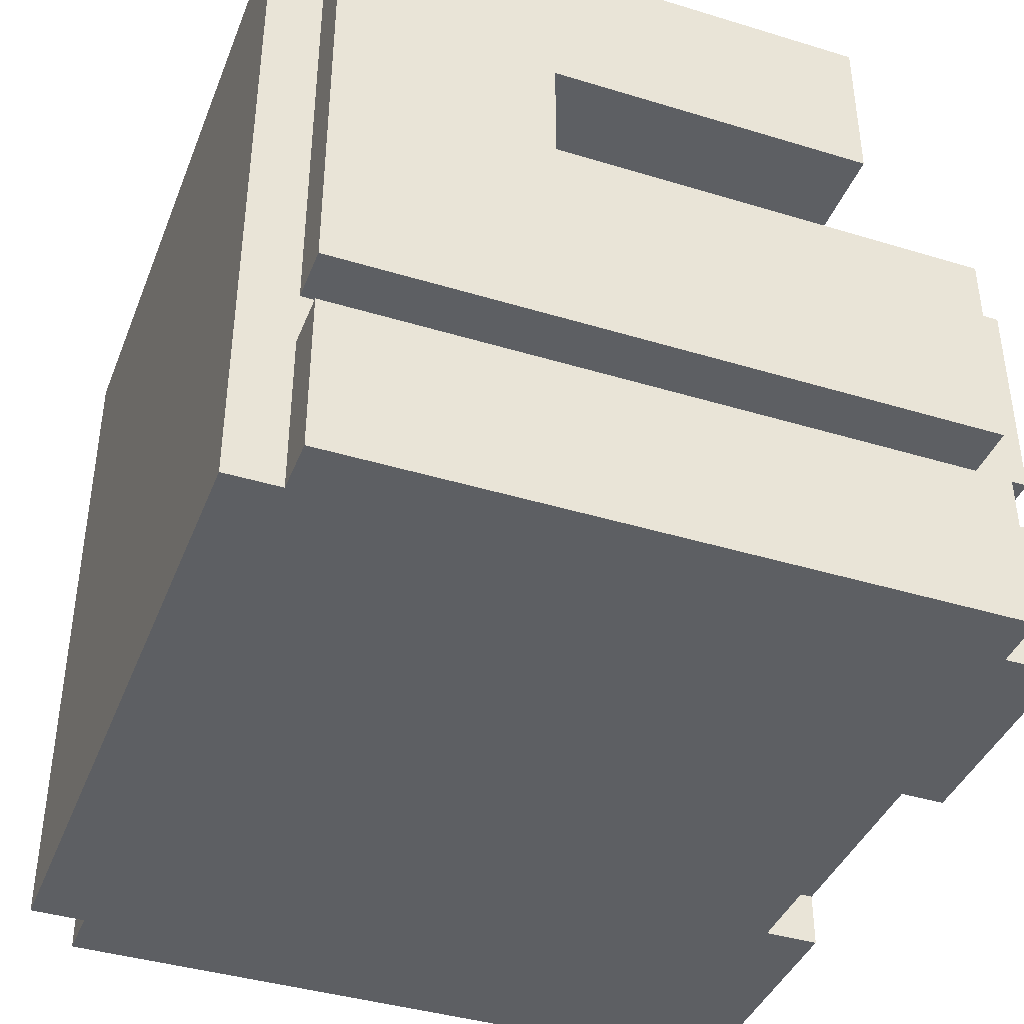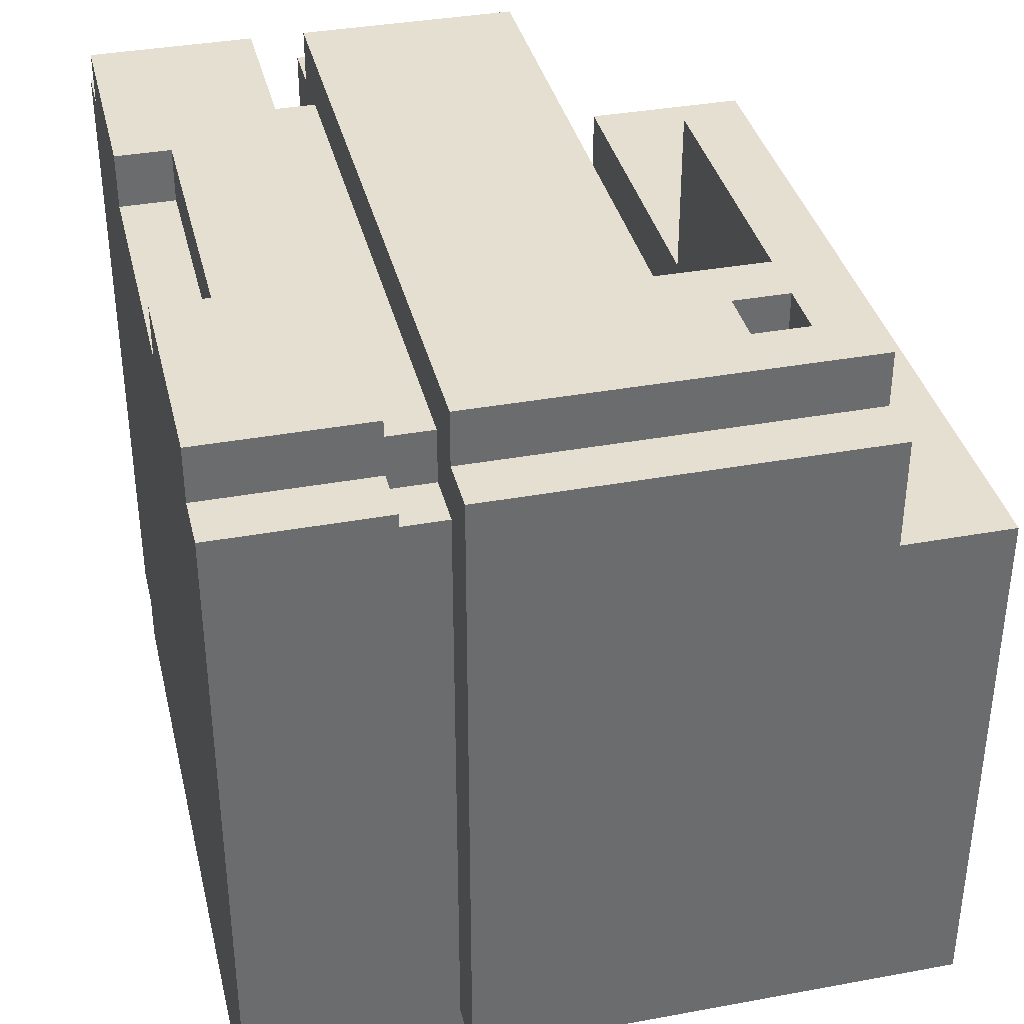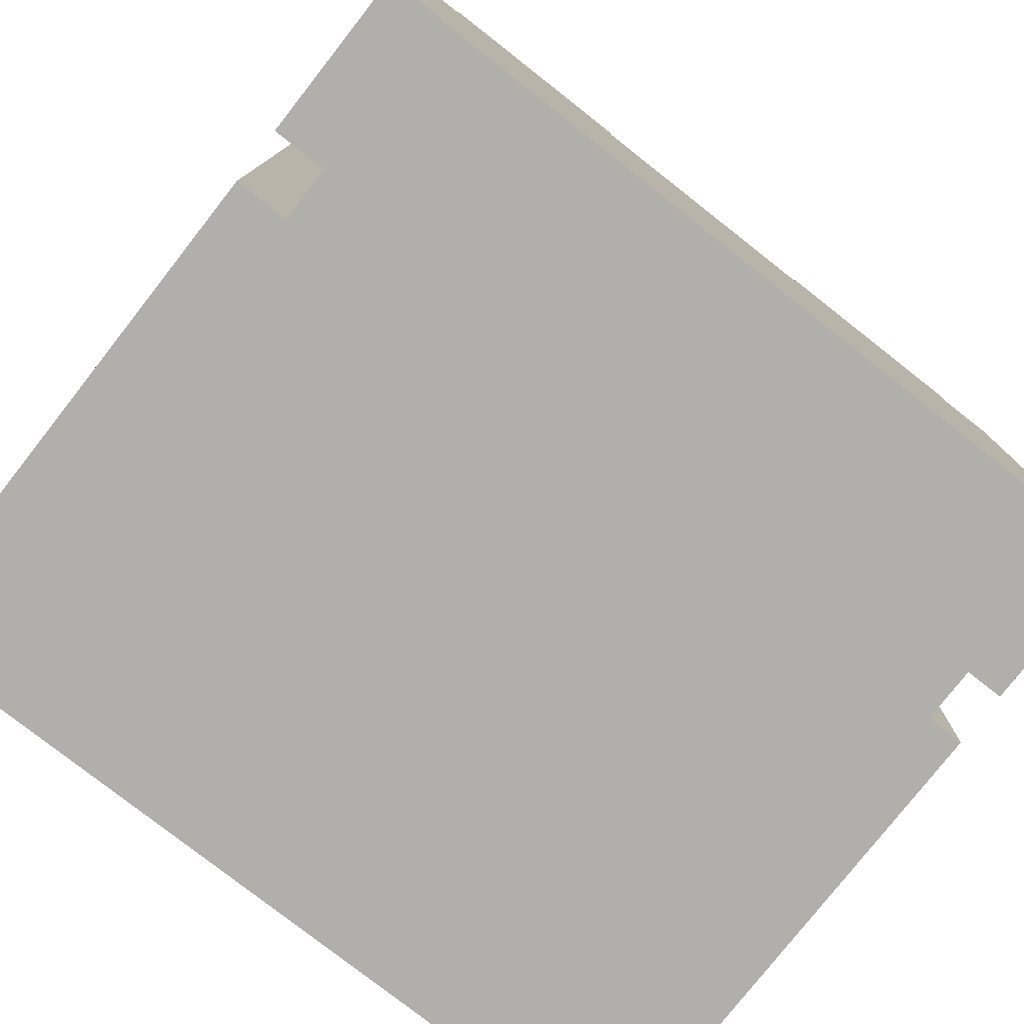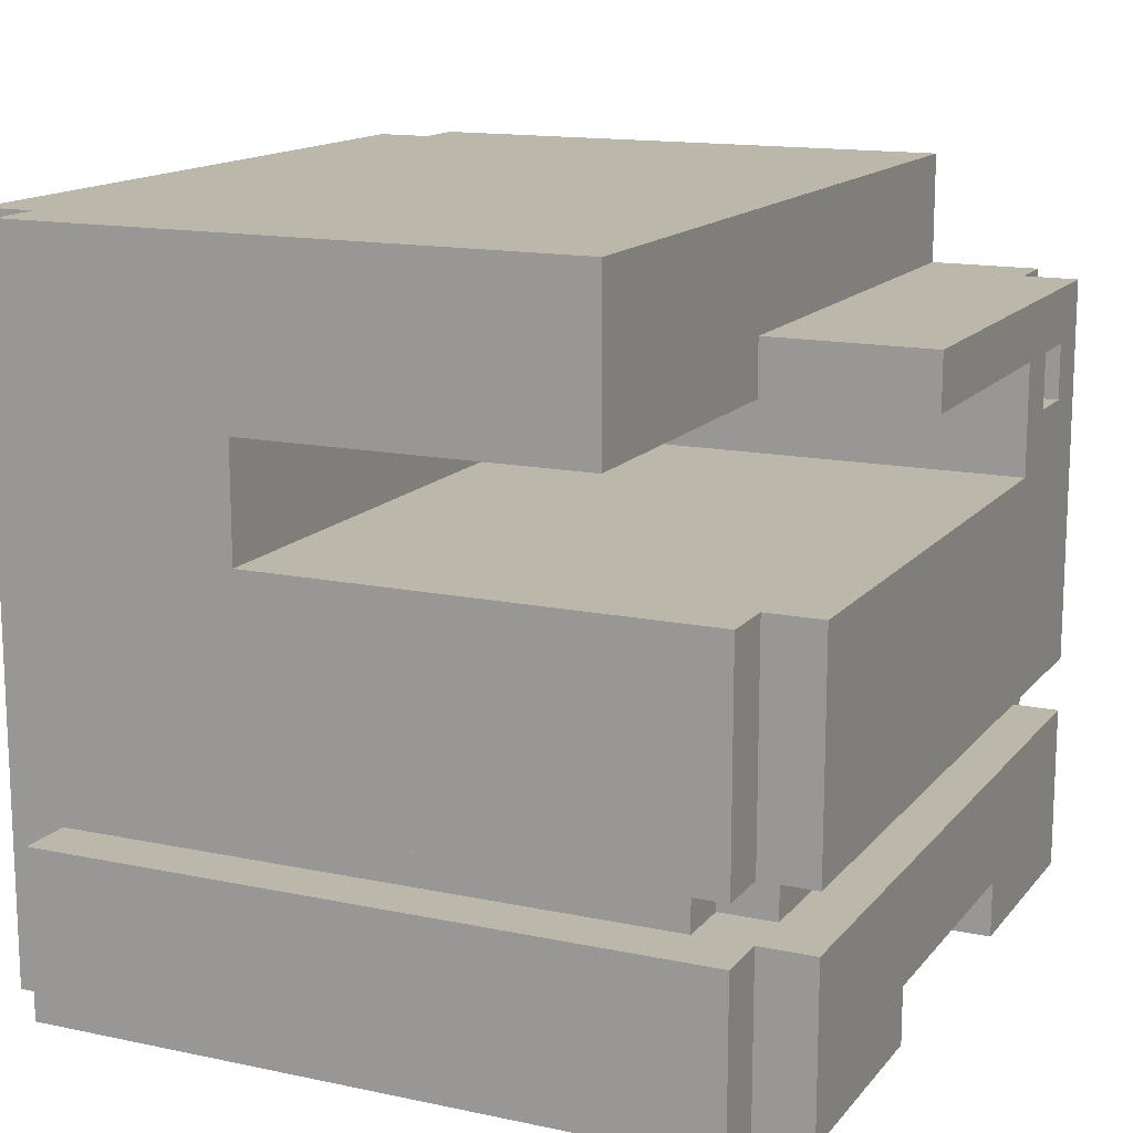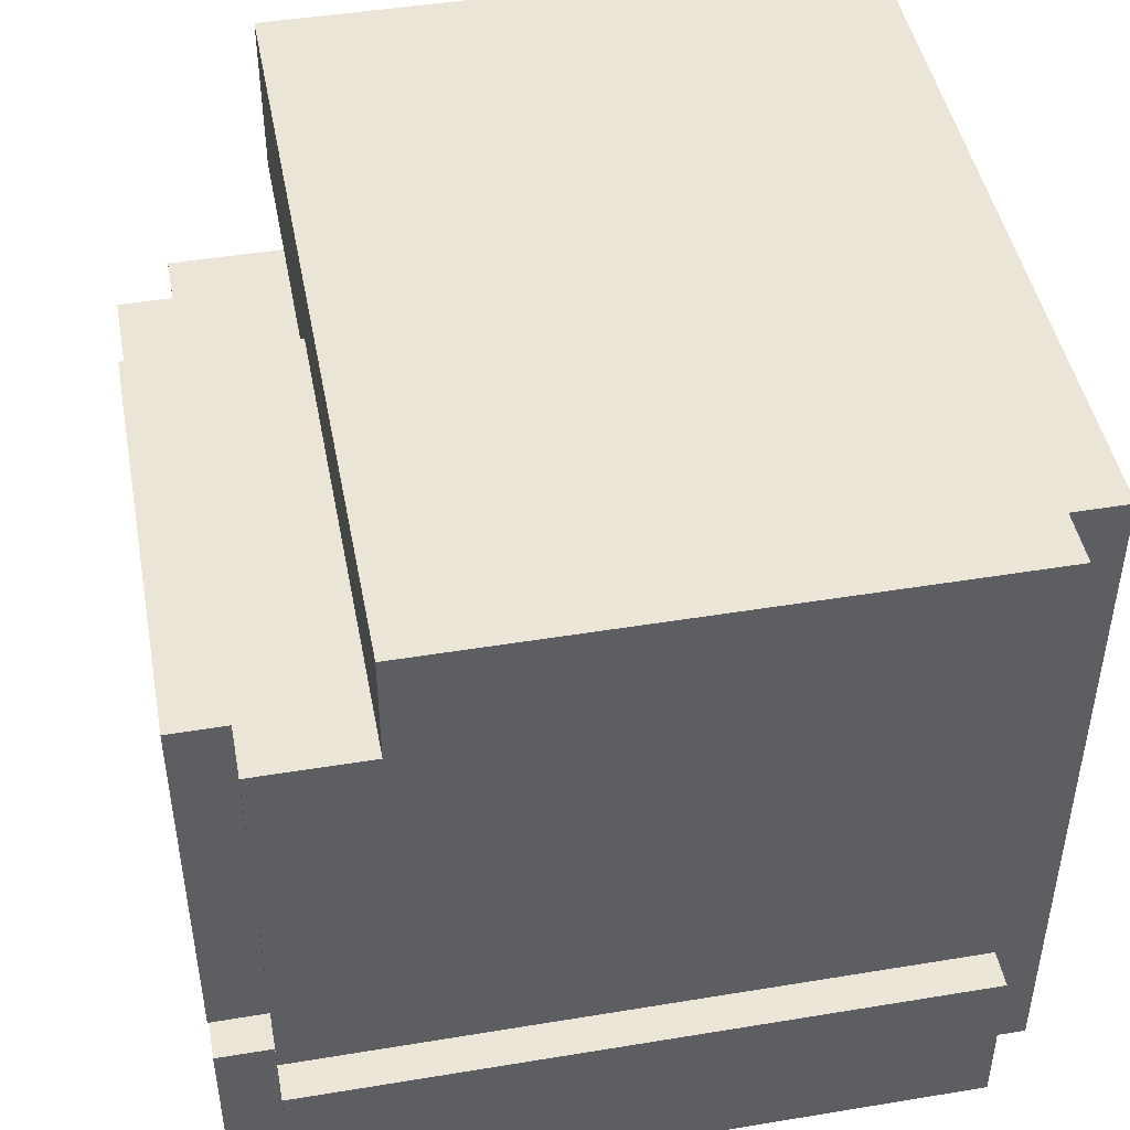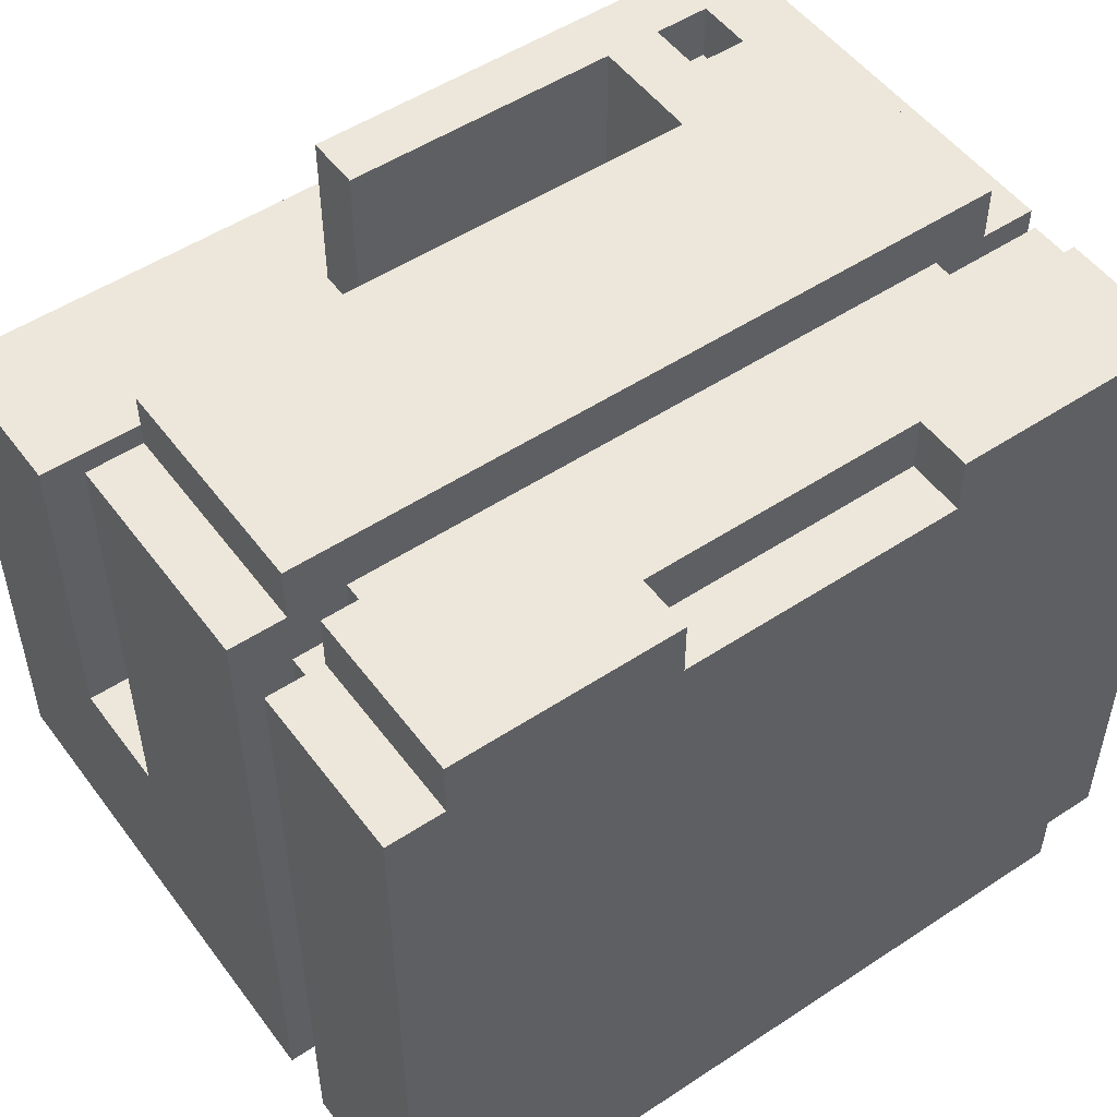
<metadata>
{"format":"obj","ext":"obj","renderer":"f3d","projection":"perspective","resolution":1024,"background":"white","views":[{"elev":-40.4,"azim":-110.5,"up":"+Y"},{"elev":36.7,"azim":76.6,"up":"+Z"},{"elev":-78.3,"azim":-38.1,"up":"+Z"},{"elev":14.4,"azim":-65.2,"up":"+Y"},{"elev":45.9,"azim":79.3,"up":"+Y"},{"elev":51.6,"azim":-35.6,"up":"+Z"}]}
</metadata>
<code>
o
v -0.7 0 0.7
v -0.7 0 -0.5
v -0.7 0.3 0.7
v -0.7 0.3 -0.5
v -0.7 0.4 0.7
v -0.7 0.4 -0.5
v -0.7 0.8 0.7
v -0.7 0.8 -0.1
v -0.7 0.8 -0.5
v -0.7 1 0.5
v -0.7 1 -0.1
v -0.7 1.2 0.5
v -0.7 1.2 -0.5
v -0.7 1.3 0.5
v -0.7 1.3 -0.5
v -0.6 0 0.8
v -0.6 0 0.7
v -0.6 0 -0.5
v -0.6 0 -0.6
v -0.6 0.3 0.8
v -0.6 0.3 0.7
v -0.6 0.3 0.6
v -0.6 0.3 -0.3
v -0.6 0.3 -0.5
v -0.6 0.4 0.8
v -0.6 0.4 0.7
v -0.6 0.4 0.6
v -0.6 0.4 -0.3
v -0.6 0.4 -0.5
v -0.6 0.8 0.8
v -0.6 0.8 0.7
v -0.6 0.8 -0.5
v -0.6 0.8 -0.6
v -0.6 1.2 -0.5
v -0.6 1.3 -0.5
v -0.6 1.3 -0.6
v -0.5 0.3 0.7
v -0.5 0.3 0.6
v -0.5 0.4 0.7
v -0.5 0.4 0.6
v -0.1 1 0.8
v -0.1 1 0.5
v -0.1 1.1 0.8
v -0.1 1.1 0.5
v 0.3 0 0.8
v 0.3 0 0.7
v 0.3 0.1 0.8
v 0.3 0.1 0.7
v 0.4 0.8 0.8
v 0.4 0.8 0.7
v 0.4 0.8 -0.1
v 0.4 1 0.8
v 0.4 1 -0.1
v 0.6 0.9 0.8
v 0.6 0.9 0.7
v 0.6 1 0.8
v 0.6 1 0.7
v -0.2 0 0.8
v -0.2 0 0.7
v -0.2 0.1 0.8
v -0.2 0.1 0.7
v 0.5 0.9 0.8
v 0.5 0.9 0.7
v 0.5 1 0.8
v 0.5 1 0.7
v 0.6 0.3 0.7
v 0.6 0.3 0.6
v 0.6 0.4 0.7
v 0.6 0.4 0.6
v 0.7 0 0.8
v 0.7 0 0.7
v 0.7 0 -0.5
v 0.7 0 -0.6
v 0.7 0.3 0.8
v 0.7 0.3 0.7
v 0.7 0.3 0.6
v 0.7 0.3 -0.3
v 0.7 0.3 -0.5
v 0.7 0.4 0.8
v 0.7 0.4 0.7
v 0.7 0.4 0.6
v 0.7 0.4 -0.3
v 0.7 0.4 -0.5
v 0.7 0.8 0.8
v 0.7 0.8 0.7
v 0.7 0.8 -0.5
v 0.7 0.8 -0.6
v 0.7 1.1 0.8
v 0.7 1.1 0.7
v 0.7 1.2 -0.5
v 0.7 1.3 -0.5
v 0.7 1.3 -0.6
v 0.8 0 0.7
v 0.8 0 -0.5
v 0.8 0.3 0.7
v 0.8 0.3 -0.5
v 0.8 0.4 0.7
v 0.8 0.4 -0.5
v 0.8 0.8 0.7
v 0.8 0.8 -0.5
v 0.8 1.1 0.7
v 0.8 1.1 0.5
v 0.8 1.2 0.5
v 0.8 1.2 -0.5
v 0.8 1.3 0.5
v 0.8 1.3 -0.5
v -0.6 0 0.8
v -0.6 0.3 0.8
v -0.6 0.4 0.8
v -0.6 0.8 0.8
v -0.2 0 0.8
v -0.2 0.1 0.8
v -0.1 0.4 0.8
v -0.1 0.5 0.8
v -0.1 1 0.8
v -0.1 1.1 0.8
v 0.2 0.4 0.8
v 0.2 0.5 0.8
v 0.3 0 0.8
v 0.3 0.1 0.8
v 0.4 0.8 0.8
v 0.4 1 0.8
v 0.5 0.9 0.8
v 0.5 1 0.8
v 0.6 0.9 0.8
v 0.6 1 0.8
v 0.7 0 0.8
v 0.7 0.3 0.8
v 0.7 0.4 0.8
v 0.7 0.8 0.8
v 0.7 1.1 0.8
v -0.7 0 0.7
v -0.7 0.3 0.7
v -0.7 0.4 0.7
v -0.7 0.8 0.7
v -0.6 0 0.7
v -0.6 0.3 0.7
v -0.6 0.4 0.7
v -0.6 0.8 0.7
v -0.5 0.3 0.7
v -0.5 0.4 0.7
v -0.2 0 0.7
v -0.2 0.1 0.7
v -0.1 0.4 0.7
v 0.2 0.4 0.7
v 0.3 0 0.7
v 0.3 0.1 0.7
v 0.5 0.9 0.7
v 0.5 1 0.7
v 0.6 0.3 0.7
v 0.6 0.4 0.7
v 0.6 0.9 0.7
v 0.6 1 0.7
v 0.7 0 0.7
v 0.7 0.3 0.7
v 0.7 0.4 0.7
v 0.7 0.8 0.7
v 0.7 1.1 0.7
v 0.8 0 0.7
v 0.8 0.3 0.7
v 0.8 0.4 0.7
v 0.8 0.8 0.7
v 0.8 1.1 0.7
v -0.6 0.3 0.6
v -0.6 0.4 0.6
v -0.5 0.3 0.6
v -0.5 0.4 0.6
v 0.6 0.3 0.6
v 0.6 0.4 0.6
v 0.7 0.3 0.6
v 0.7 0.4 0.6
v -0.7 1 0.5
v -0.7 1.2 0.5
v -0.7 1.3 0.5
v -0.1 1 0.5
v -0.1 1.1 0.5
v 0.8 1.1 0.5
v 0.8 1.2 0.5
v 0.8 1.3 0.5
v -0.7 0.8 -0.1
v -0.7 1 -0.1
v -0.6 0.8 -0.1
v 0.4 0.8 -0.1
v 0.4 1 -0.1
v -0.7 0 -0.5
v -0.7 0.3 -0.5
v -0.7 0.4 -0.5
v -0.7 0.8 -0.5
v -0.7 1.2 -0.5
v -0.7 1.3 -0.5
v -0.6 0 -0.5
v -0.6 0.3 -0.5
v -0.6 0.4 -0.5
v -0.6 0.8 -0.5
v -0.6 1.2 -0.5
v -0.6 1.3 -0.5
v 0.7 0 -0.5
v 0.7 0.3 -0.5
v 0.7 0.4 -0.5
v 0.7 0.8 -0.5
v 0.7 1.2 -0.5
v 0.7 1.3 -0.5
v 0.8 0 -0.5
v 0.8 0.3 -0.5
v 0.8 0.4 -0.5
v 0.8 0.8 -0.5
v 0.8 1.2 -0.5
v 0.8 1.3 -0.5
v -0.6 0 -0.6
v -0.6 0.8 -0.6
v -0.6 1.3 -0.6
v 0.7 0 -0.6
v 0.7 0.8 -0.6
v 0.7 1.3 -0.6
v -0.6 0 0.8
v -0.2 0 0.8
v 0.3 0 0.8
v 0.7 0 0.8
v -0.7 0 0.7
v -0.6 0 0.7
v -0.2 0 0.7
v 0.3 0 0.7
v 0.7 0 0.7
v 0.8 0 0.7
v -0.2 0 0.6
v 0.3 0 0.6
v -0.7 0 -0.5
v -0.6 0 -0.5
v 0.7 0 -0.5
v 0.8 0 -0.5
v -0.6 0 -0.6
v 0.7 0 -0.6
v -0.2 0.1 0.8
v 0.3 0.1 0.8
v -0.2 0.1 0.7
v 0.3 0.1 0.7
v -0.6 0.4 0.8
v -0.1 0.4 0.8
v 0.2 0.4 0.8
v 0.7 0.4 0.8
v -0.7 0.4 0.7
v -0.6 0.4 0.7
v -0.5 0.4 0.7
v -0.1 0.4 0.7
v 0.2 0.4 0.7
v 0.6 0.4 0.7
v 0.7 0.4 0.7
v 0.8 0.4 0.7
v -0.6 0.4 0.6
v -0.5 0.4 0.6
v 0.6 0.4 0.6
v 0.7 0.4 0.6
v -0.6 0.4 -0.3
v 0.7 0.4 -0.3
v -0.7 0.4 -0.5
v -0.6 0.4 -0.5
v 0.7 0.4 -0.5
v 0.8 0.4 -0.5
v -0.1 1 0.8
v 0.4 1 0.8
v 0.5 1 0.8
v 0.6 1 0.8
v 0 1 0.7
v 0.1 1 0.7
v 0.2 1 0.7
v 0.3 1 0.7
v 0.5 1 0.7
v 0.6 1 0.7
v 0 1 0.6
v 0.1 1 0.6
v 0.2 1 0.6
v 0.3 1 0.6
v -0.7 1 0.5
v -0.1 1 0.5
v -0.7 1 -0.1
v 0.4 1 -0.1
v -0.6 0.3 0.8
v 0.7 0.3 0.8
v -0.7 0.3 0.7
v -0.6 0.3 0.7
v -0.5 0.3 0.7
v 0.6 0.3 0.7
v 0.7 0.3 0.7
v 0.8 0.3 0.7
v -0.6 0.3 0.6
v -0.5 0.3 0.6
v 0.6 0.3 0.6
v 0.7 0.3 0.6
v -0.6 0.3 -0.3
v 0.7 0.3 -0.3
v -0.7 0.3 -0.5
v -0.6 0.3 -0.5
v 0.7 0.3 -0.5
v 0.8 0.3 -0.5
v -0.6 0.8 0.8
v 0.4 0.8 0.8
v -0.7 0.8 0.7
v -0.6 0.8 0.7
v 0.4 0.8 0.7
v -0.7 0.8 -0.1
v -0.6 0.8 -0.1
v 0.4 0.8 -0.1
v 0.5 0.9 0.8
v 0.6 0.9 0.8
v 0.5 0.9 0.7
v 0.6 0.9 0.7
v -0.1 1.1 0.8
v 0.7 1.1 0.8
v 0 1.1 0.7
v 0.1 1.1 0.7
v 0.2 1.1 0.7
v 0.3 1.1 0.7
v 0.4 1.1 0.7
v 0.6 1.1 0.7
v 0.7 1.1 0.7
v 0.8 1.1 0.7
v 0 1.1 0.6
v 0.1 1.1 0.6
v 0.2 1.1 0.6
v 0.3 1.1 0.6
v 0.4 1.1 0.6
v 0.6 1.1 0.6
v -0.1 1.1 0.5
v 0.8 1.1 0.5
v -0.7 1.3 0.5
v 0.8 1.3 0.5
v -0.7 1.3 -0.5
v -0.6 1.3 -0.5
v 0.7 1.3 -0.5
v 0.8 1.3 -0.5
v -0.6 1.3 -0.6
v 0.7 1.3 -0.6
f 3 2 1
f 4 2 3
f 7 6 5
f 8 6 7
f 9 6 8
f 11 9 8
f 12 11 10
f 13 9 11
f 13 11 12
f 14 13 12
f 15 13 14
f 20 17 16
f 21 17 20
f 24 19 18
f 27 23 22
f 28 24 23
f 28 23 27
f 29 19 24
f 29 24 28
f 30 26 25
f 31 26 30
f 32 19 29
f 33 19 32
f 34 33 32
f 35 33 34
f 36 33 35
f 39 38 37
f 40 38 39
f 43 42 41
f 44 42 43
f 47 46 45
f 48 46 47
f 52 50 49
f 52 51 50
f 53 51 52
f 56 55 54
f 57 55 56
f 58 59 60
f 60 59 61
f 62 63 64
f 64 63 65
f 66 67 68
f 68 67 69
f 70 71 74
f 74 71 75
f 72 73 78
f 76 77 81
f 77 78 82
f 81 77 82
f 78 73 83
f 82 78 83
f 79 80 84
f 84 80 85
f 83 73 86
f 86 73 87
f 84 85 88
f 88 85 89
f 86 87 90
f 90 87 91
f 91 87 92
f 93 94 95
f 95 94 96
f 97 98 99
f 99 98 100
f 99 100 101
f 101 100 102
f 102 100 103
f 103 100 104
f 103 104 105
f 105 104 106
f 111 108 107
f 112 108 111
f 113 110 109
f 114 110 113
f 117 114 113
f 118 110 114
f 118 114 117
f 120 108 112
f 121 110 118
f 121 118 117
f 122 116 115
f 123 122 121
f 124 116 122
f 124 122 123
f 125 123 121
f 126 116 124
f 127 120 119
f 128 108 120
f 128 120 127
f 129 121 117
f 130 126 125
f 130 121 129
f 130 125 121
f 131 116 126
f 131 126 130
f 136 133 132
f 137 133 136
f 138 135 134
f 139 135 138
f 144 141 140
f 145 144 140
f 146 143 142
f 147 143 146
f 150 145 140
f 151 145 150
f 152 149 148
f 153 149 152
f 159 155 154
f 160 155 159
f 161 157 156
f 162 158 157
f 162 157 161
f 163 158 162
f 166 165 164
f 167 165 166
f 170 169 168
f 171 169 170
f 175 173 172
f 176 173 175
f 177 173 176
f 178 174 173
f 178 173 177
f 179 174 178
f 182 181 180
f 183 181 182
f 184 181 183
f 185 186 191
f 191 186 192
f 187 188 193
f 188 189 194
f 193 188 194
f 189 190 195
f 194 189 195
f 195 190 196
f 197 198 203
f 203 198 204
f 199 200 205
f 200 201 206
f 205 200 206
f 201 202 207
f 206 201 207
f 207 202 208
f 209 210 212
f 210 211 213
f 212 210 213
f 213 211 214
f 220 216 215
f 221 216 220
f 222 218 217
f 223 218 222
f 225 221 220
f 225 220 219
f 225 222 221
f 226 224 223
f 226 222 225
f 226 223 222
f 227 225 219
f 227 226 225
f 228 226 227
f 229 224 226
f 229 226 228
f 230 224 229
f 231 229 228
f 232 229 231
f 235 234 233
f 236 234 235
f 242 238 237
f 243 238 242
f 244 239 238
f 244 238 243
f 245 240 239
f 245 239 244
f 246 240 245
f 247 240 246
f 249 243 242
f 249 242 241
f 250 243 249
f 251 248 247
f 251 247 246
f 252 248 251
f 253 249 241
f 254 248 252
f 255 253 241
f 256 253 255
f 257 248 254
f 258 248 257
f 263 260 259
f 264 260 263
f 265 260 264
f 266 260 265
f 267 262 261
f 268 262 267
f 269 263 259
f 269 264 263
f 270 265 264
f 270 264 269
f 271 266 265
f 271 265 270
f 272 260 266
f 272 266 271
f 274 271 270
f 274 269 259
f 274 272 271
f 274 270 269
f 275 274 273
f 276 260 272
f 276 274 275
f 276 272 274
f 277 278 280
f 280 278 281
f 281 278 282
f 282 278 283
f 279 280 285
f 280 281 285
f 285 281 286
f 283 284 287
f 282 283 287
f 287 284 288
f 279 285 289
f 288 284 290
f 279 289 291
f 291 289 292
f 290 284 293
f 293 284 294
f 295 296 298
f 298 296 299
f 297 298 300
f 298 299 301
f 300 298 301
f 301 299 302
f 303 304 305
f 305 304 306
f 307 308 309
f 309 308 310
f 310 308 311
f 311 308 312
f 312 308 313
f 313 308 314
f 314 308 315
f 307 309 317
f 309 310 317
f 310 311 318
f 317 310 318
f 311 312 319
f 318 311 319
f 312 313 320
f 319 312 320
f 313 314 321
f 320 313 321
f 315 316 322
f 321 314 322
f 314 315 322
f 320 321 323
f 319 320 323
f 321 322 323
f 318 319 323
f 317 318 323
f 307 317 323
f 322 316 324
f 323 322 324
f 325 326 327
f 327 326 328
f 328 326 329
f 329 326 330
f 328 329 331
f 331 329 332

</code>
